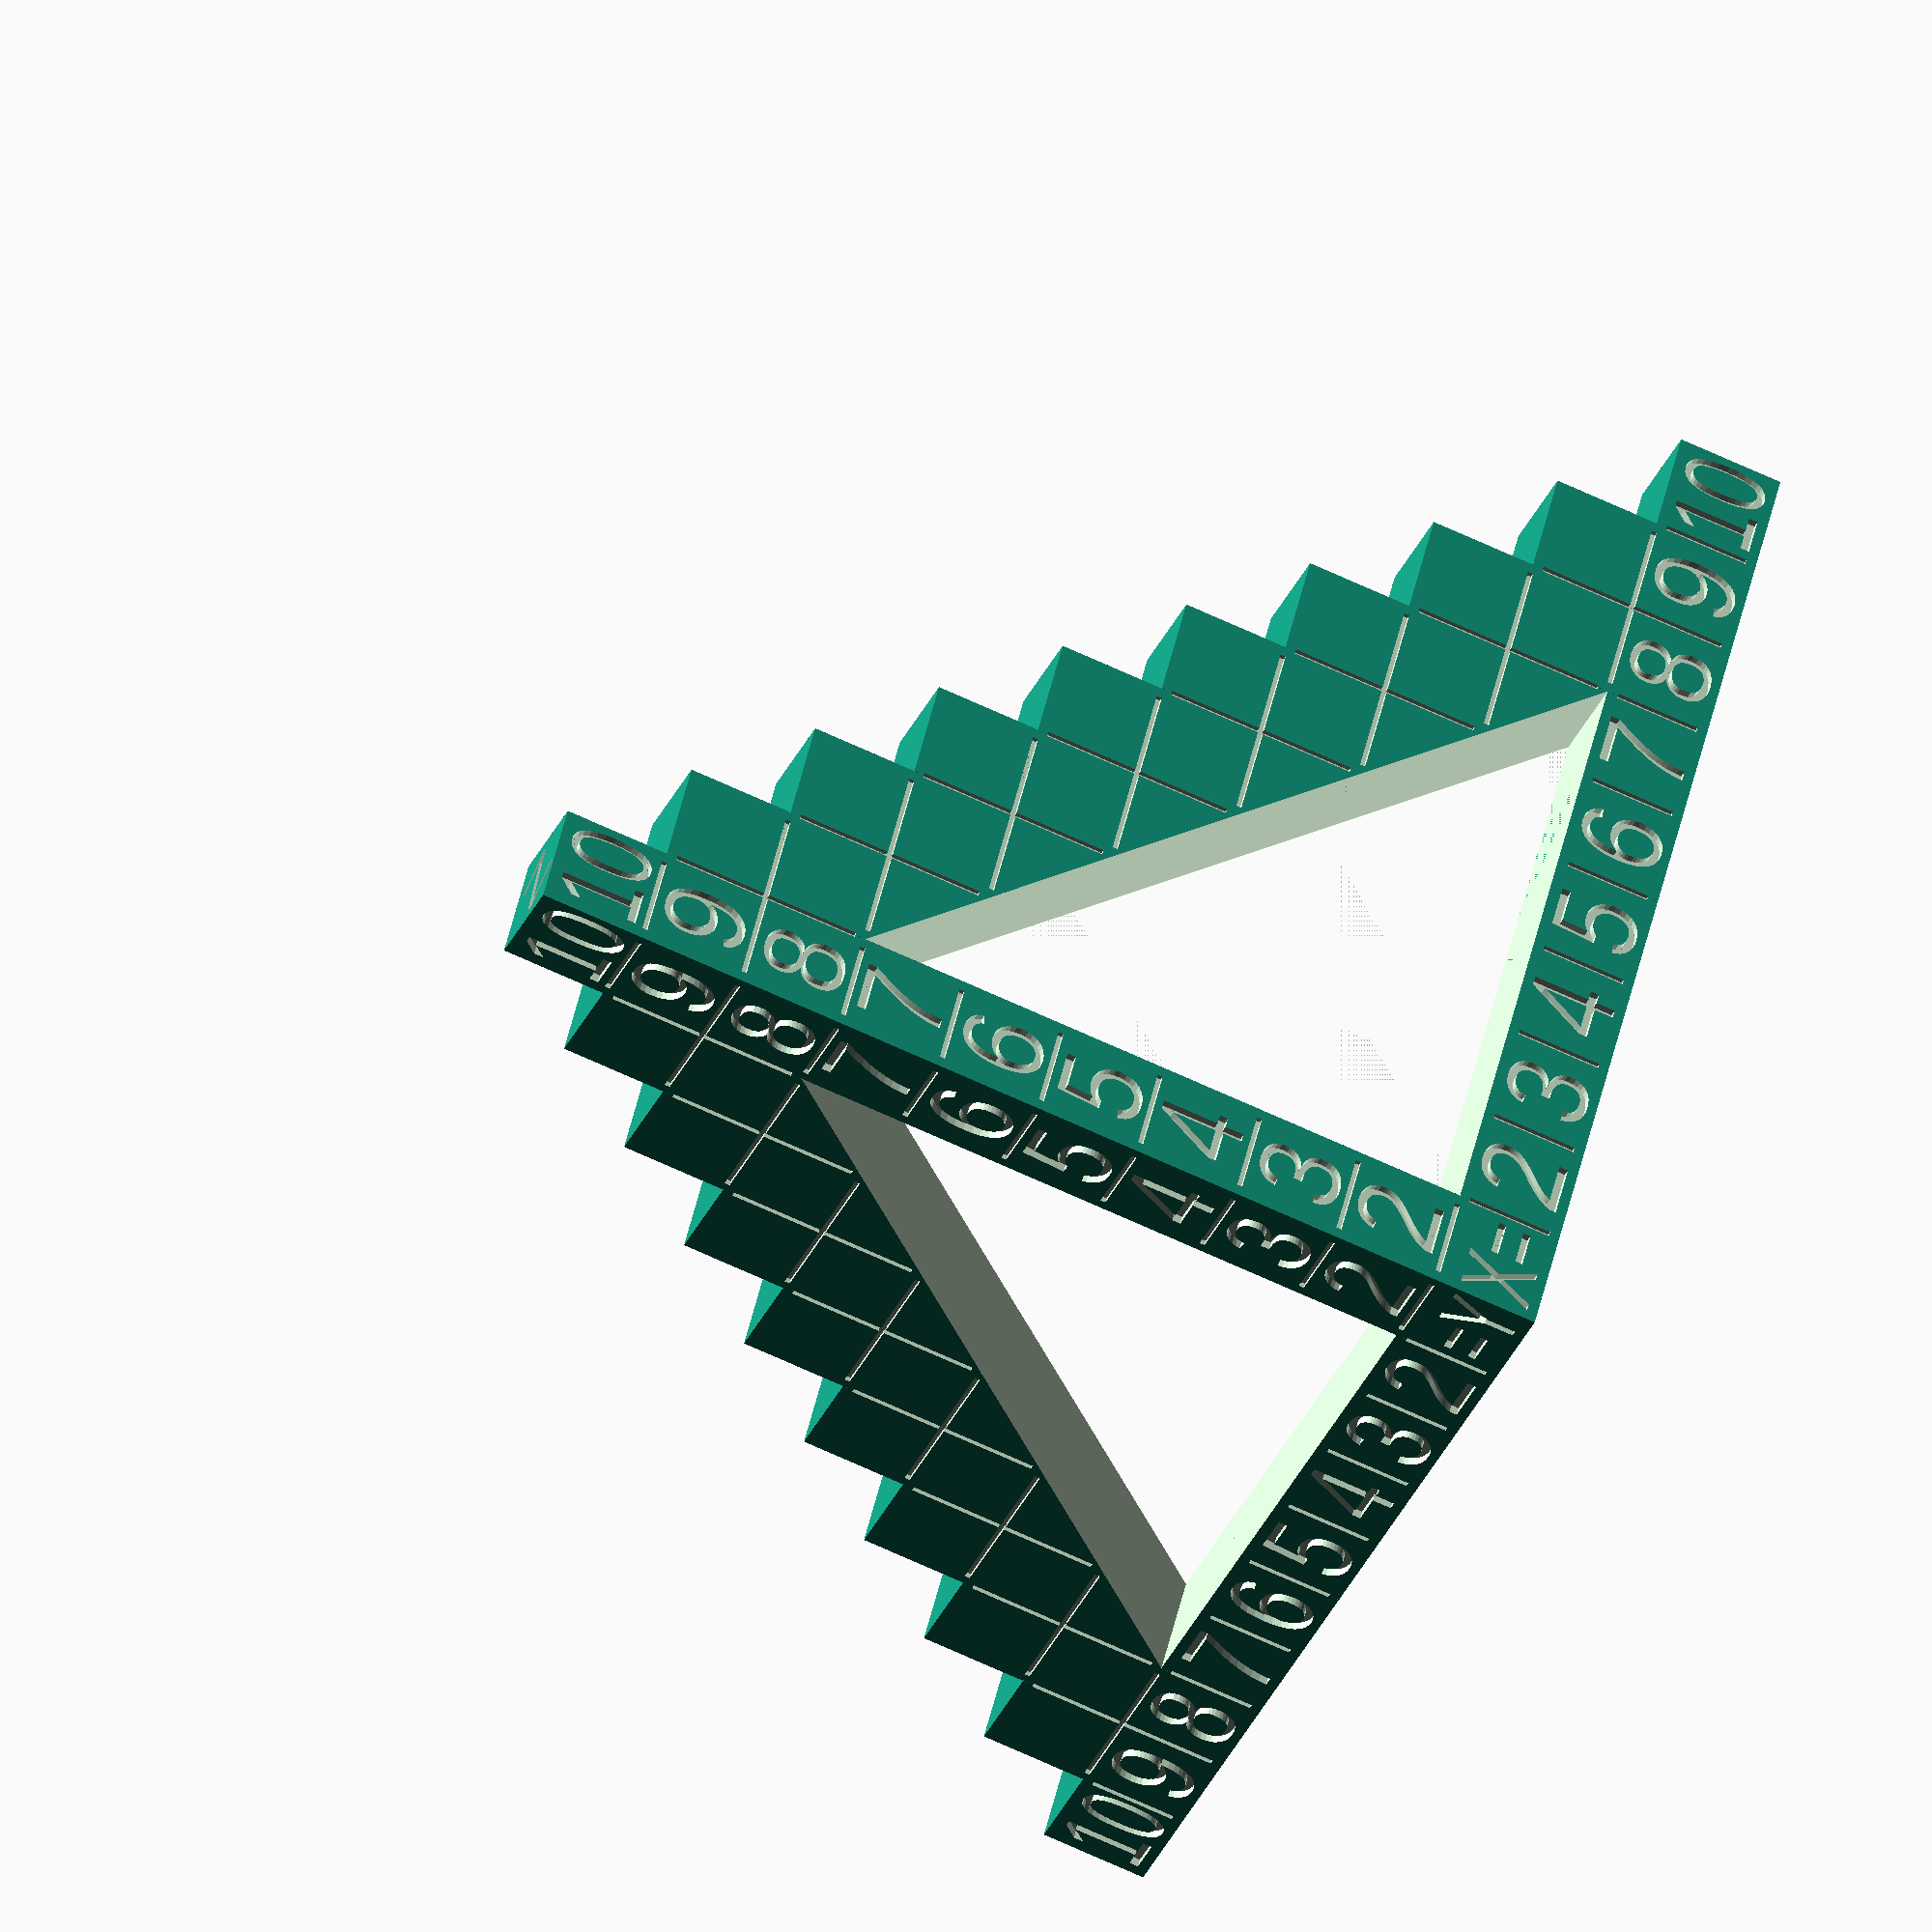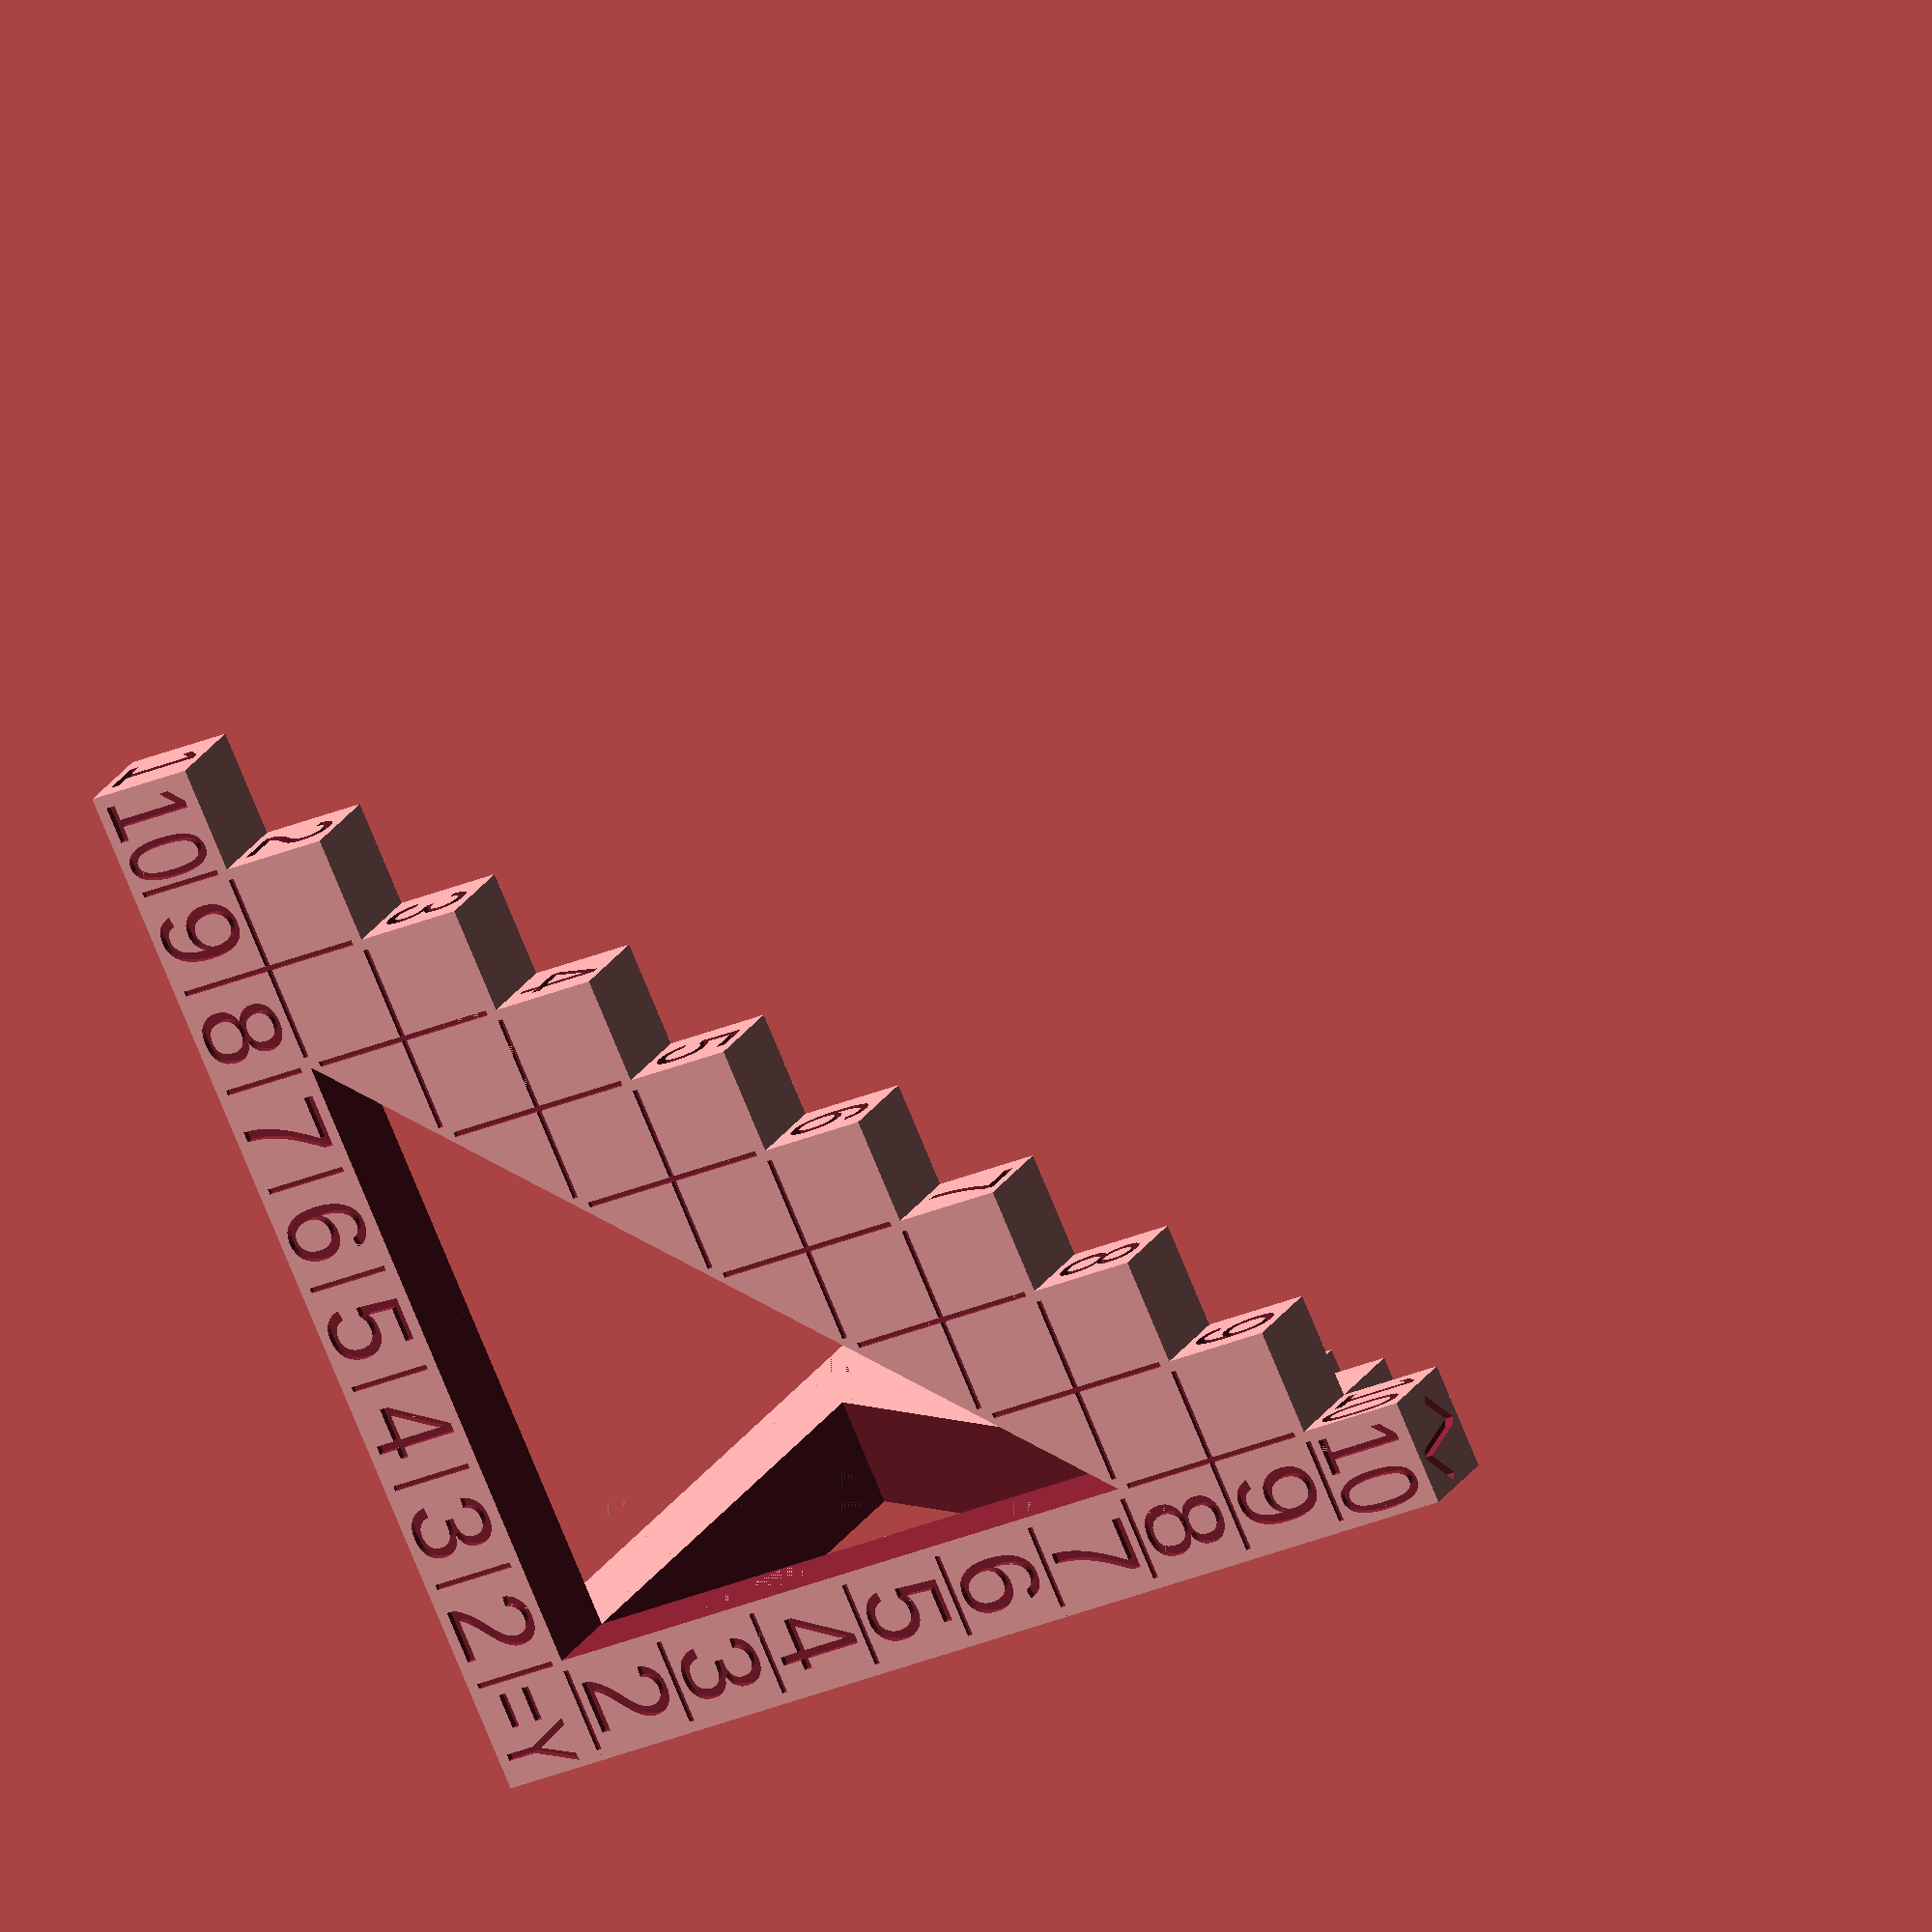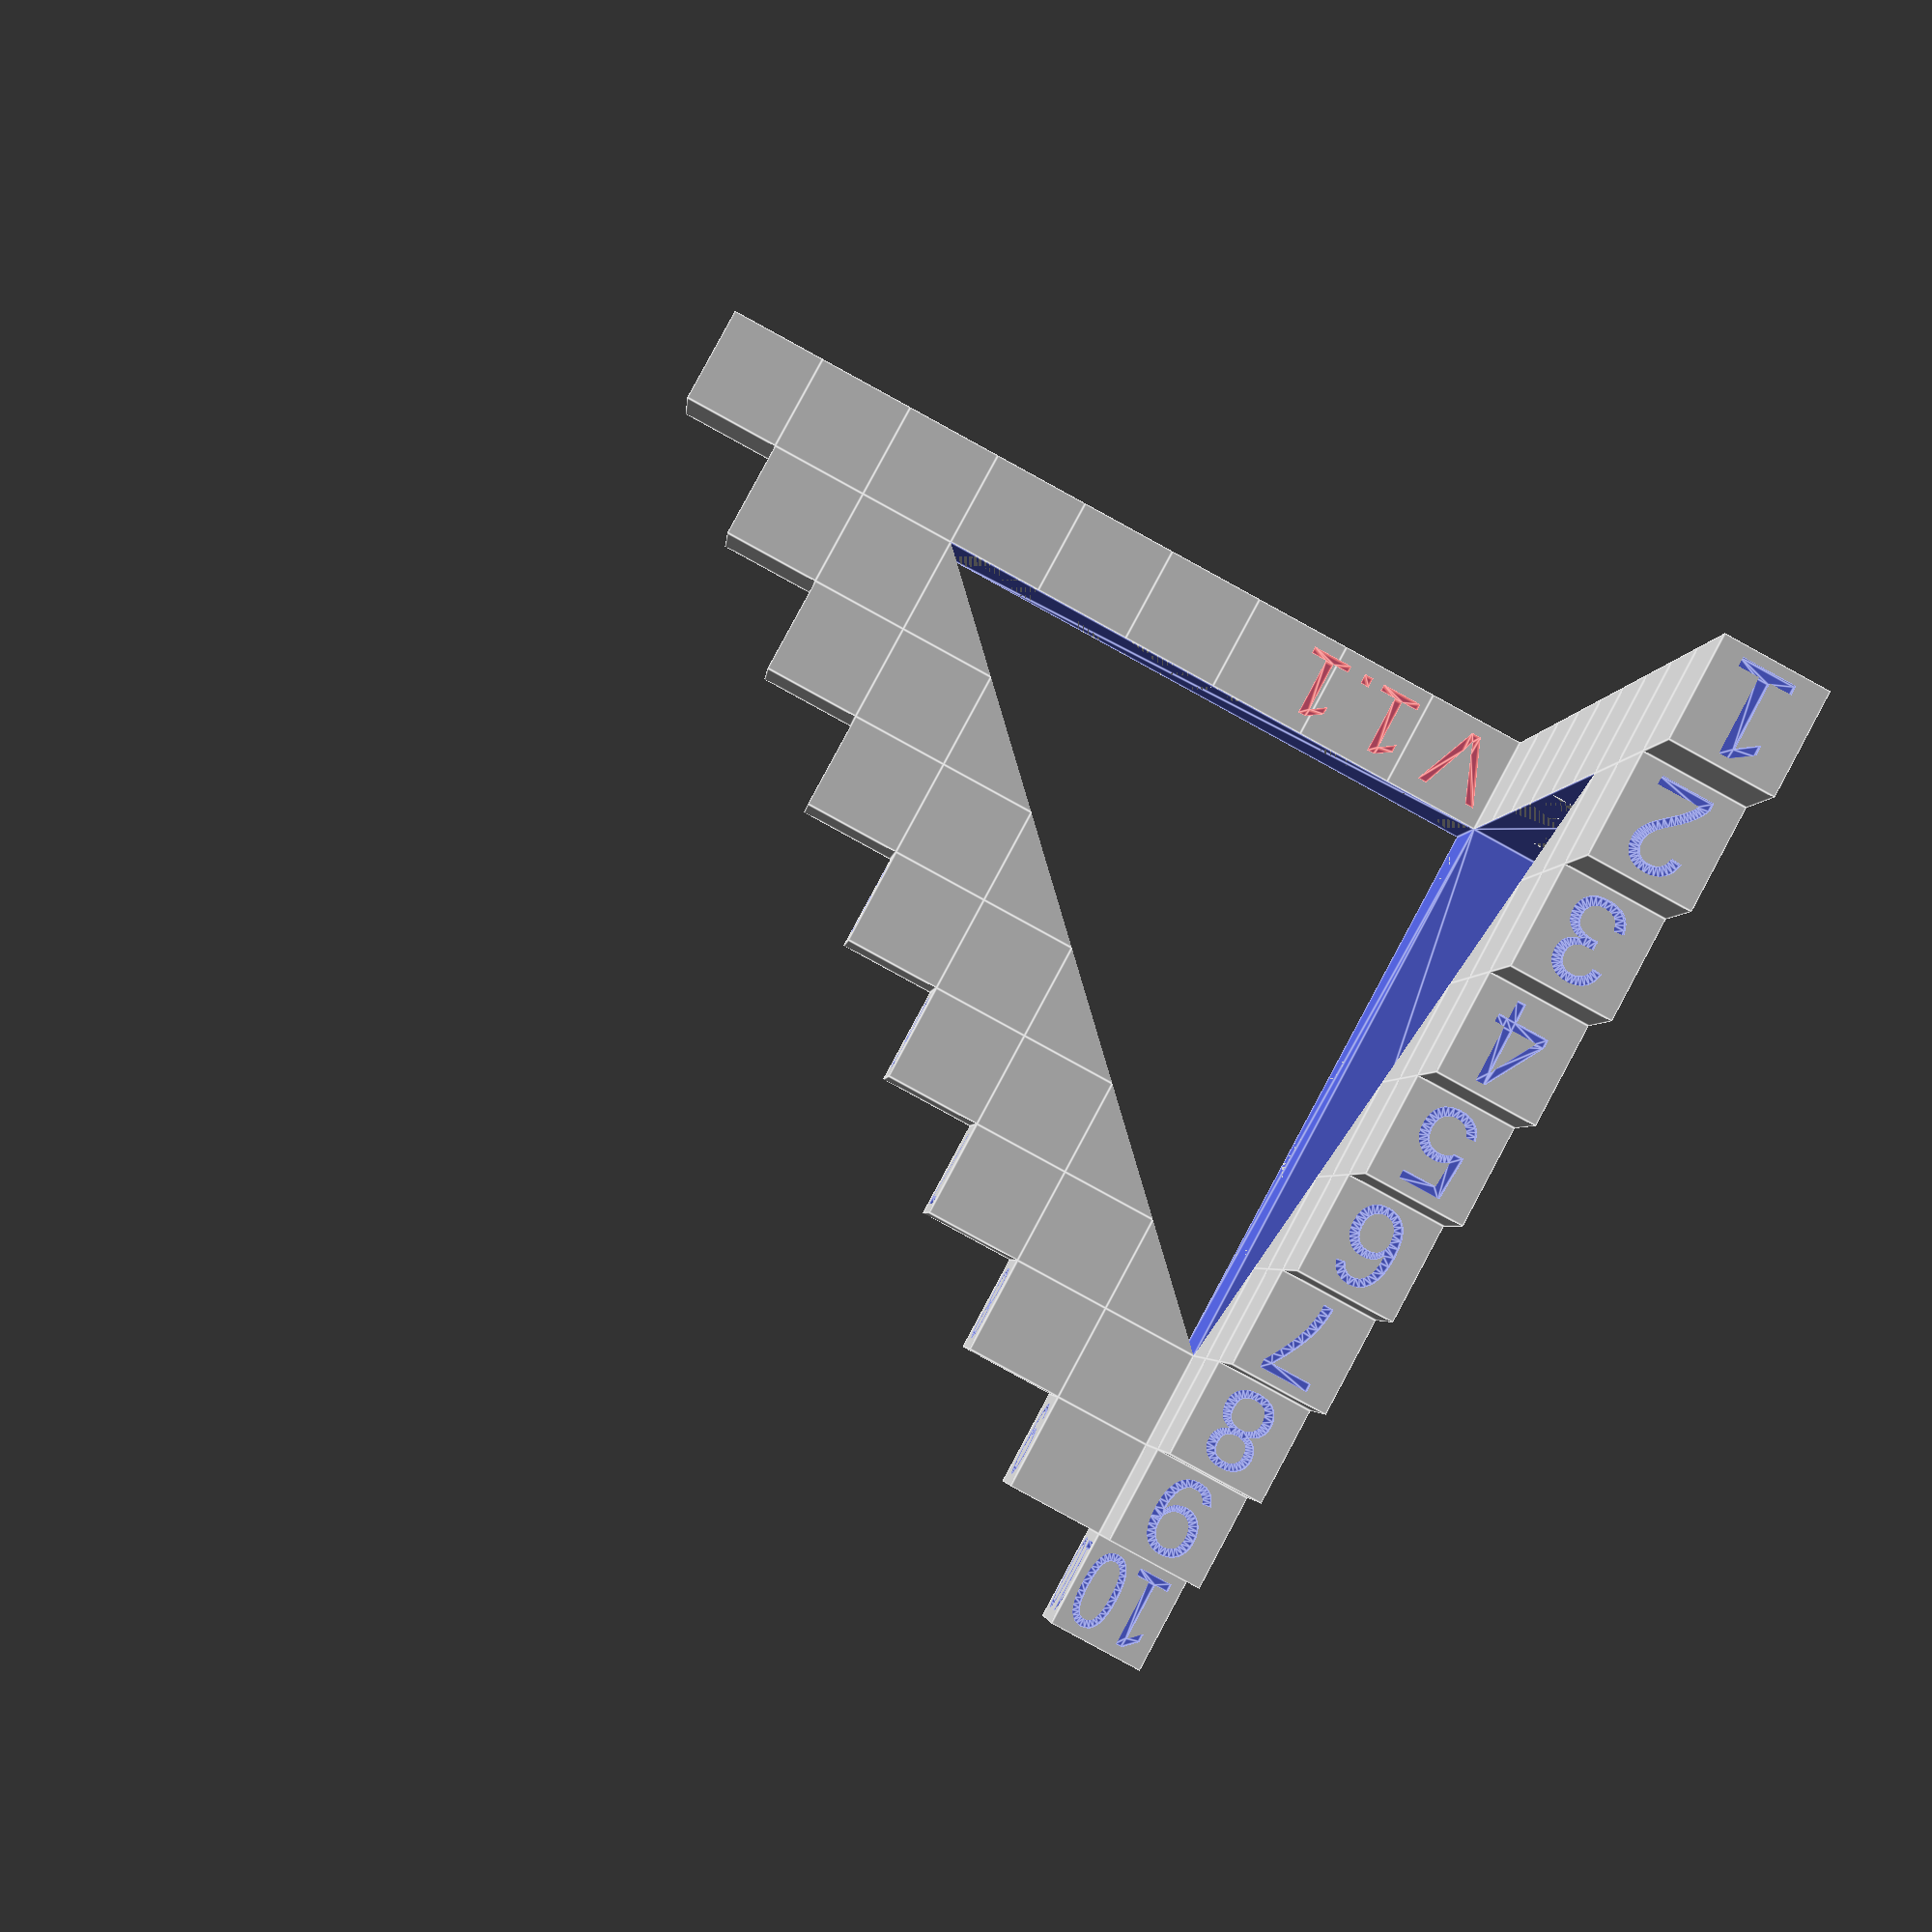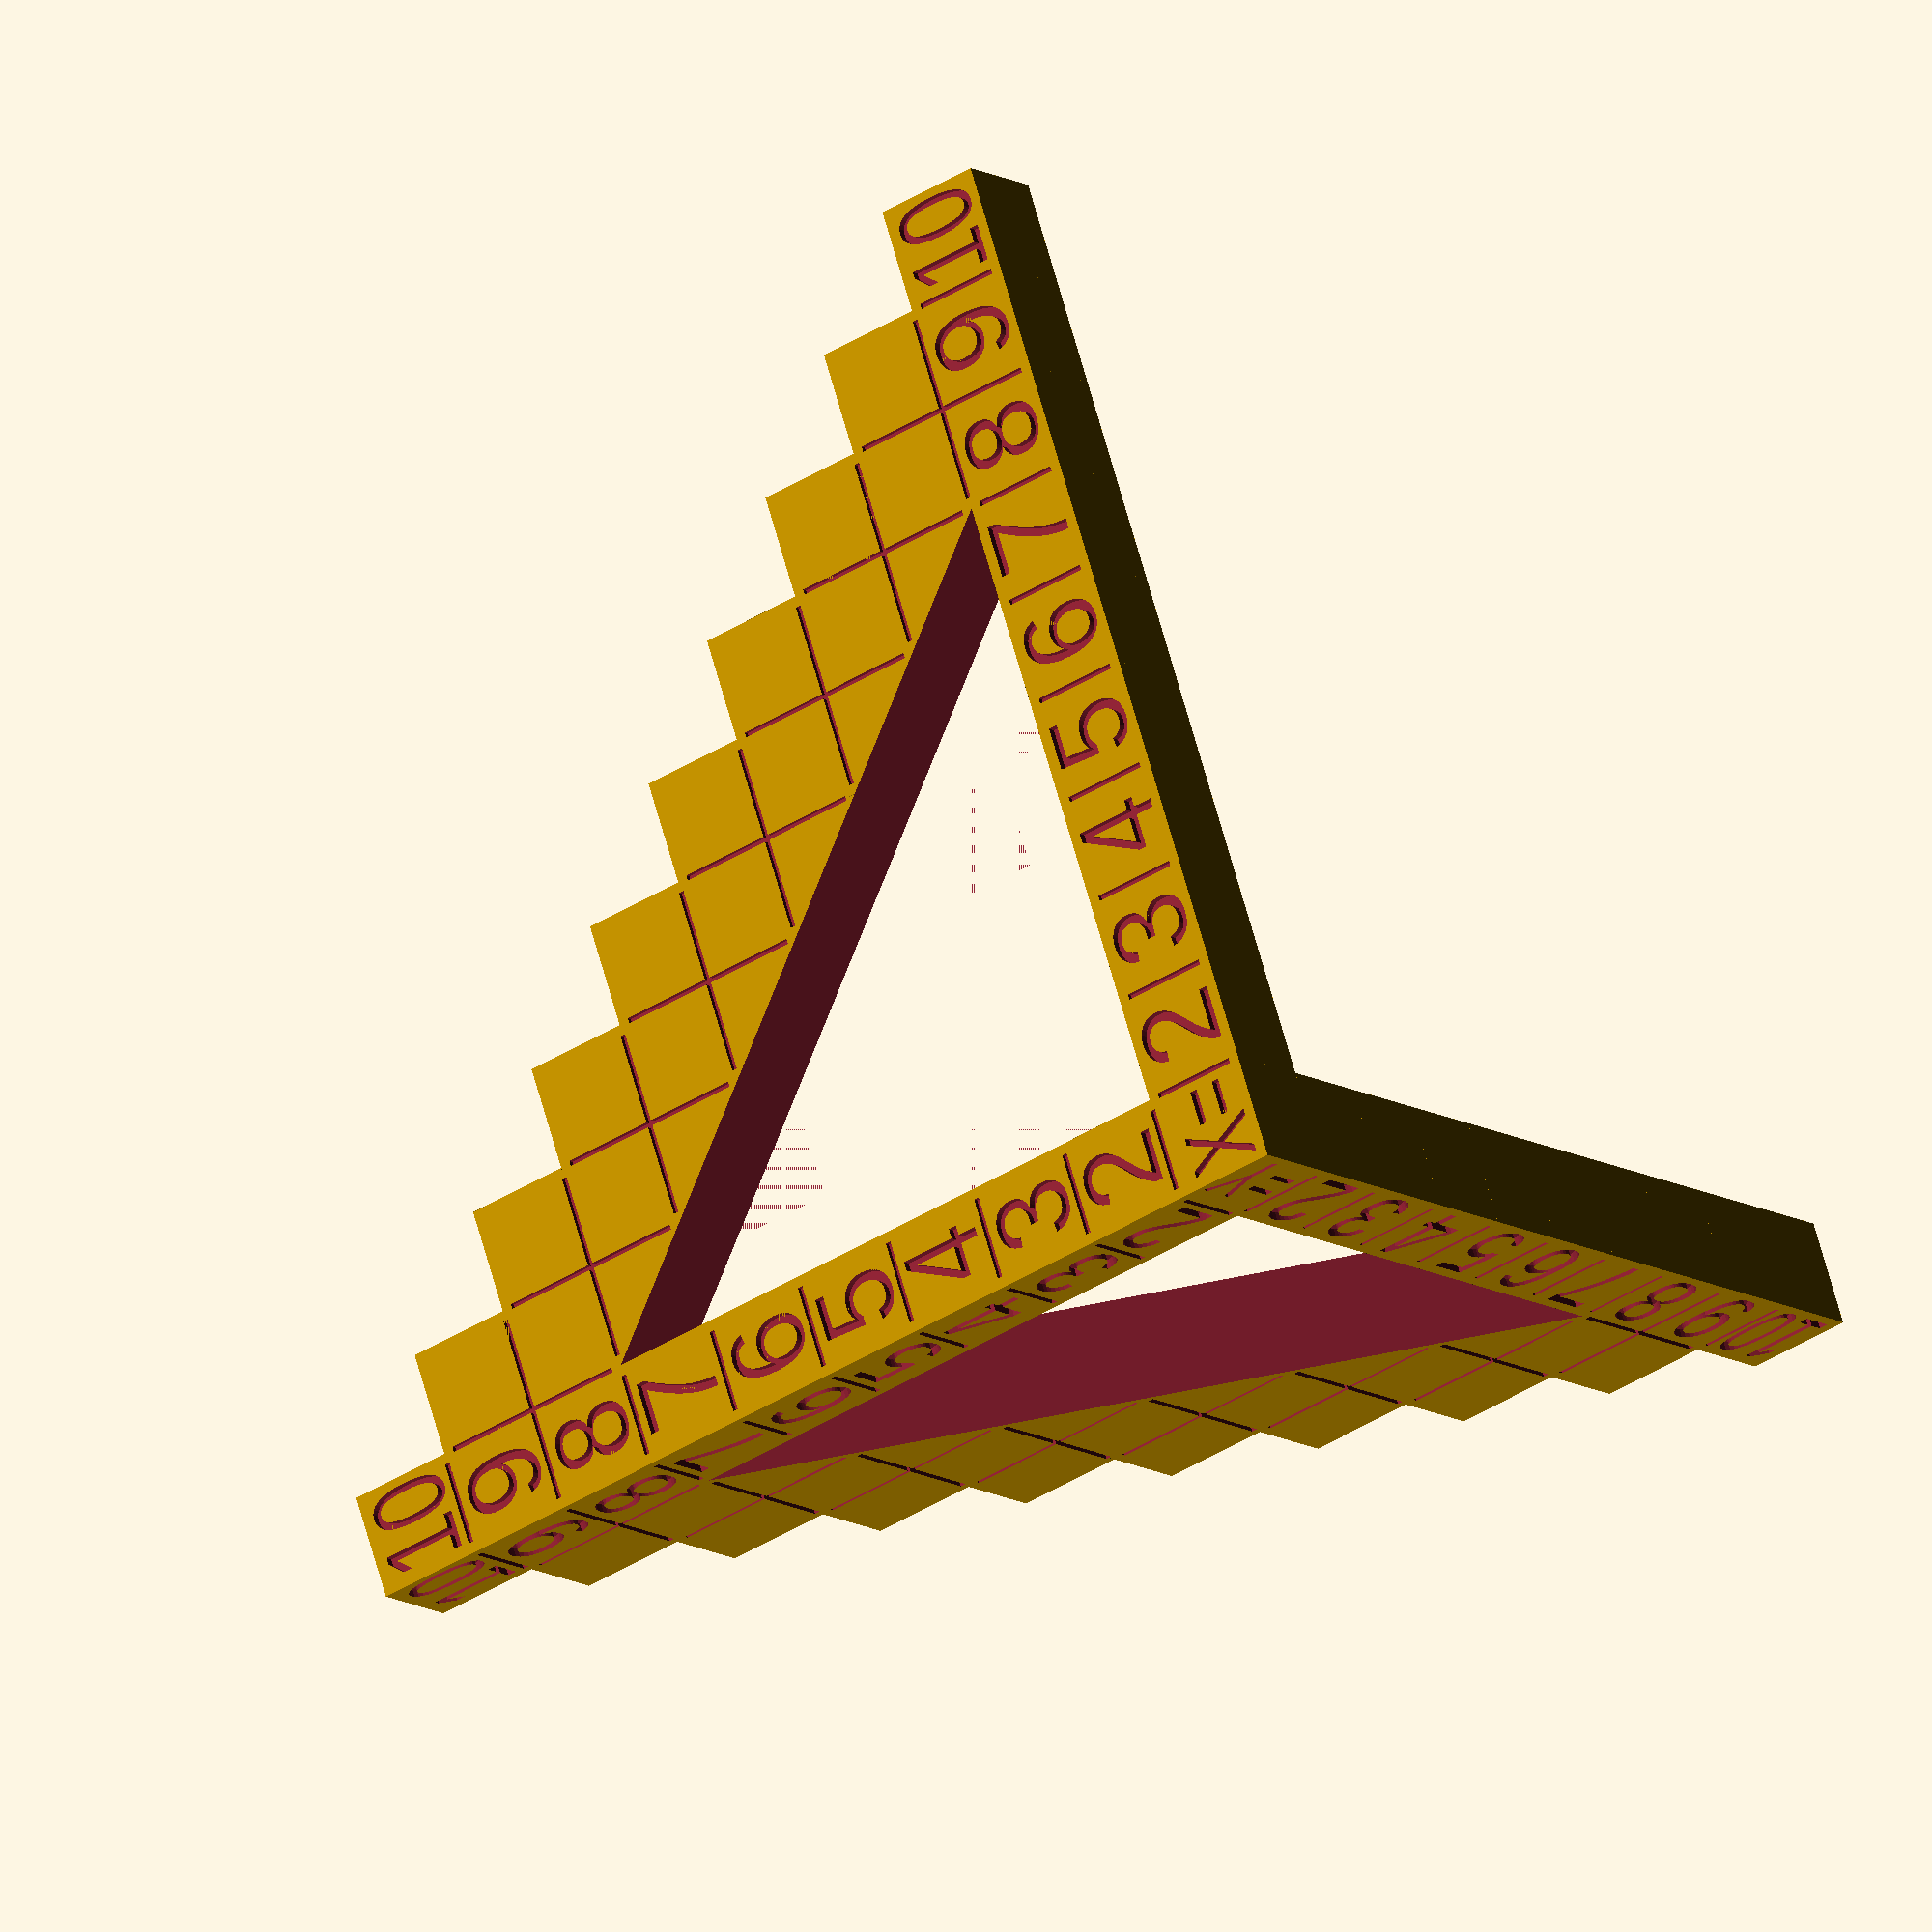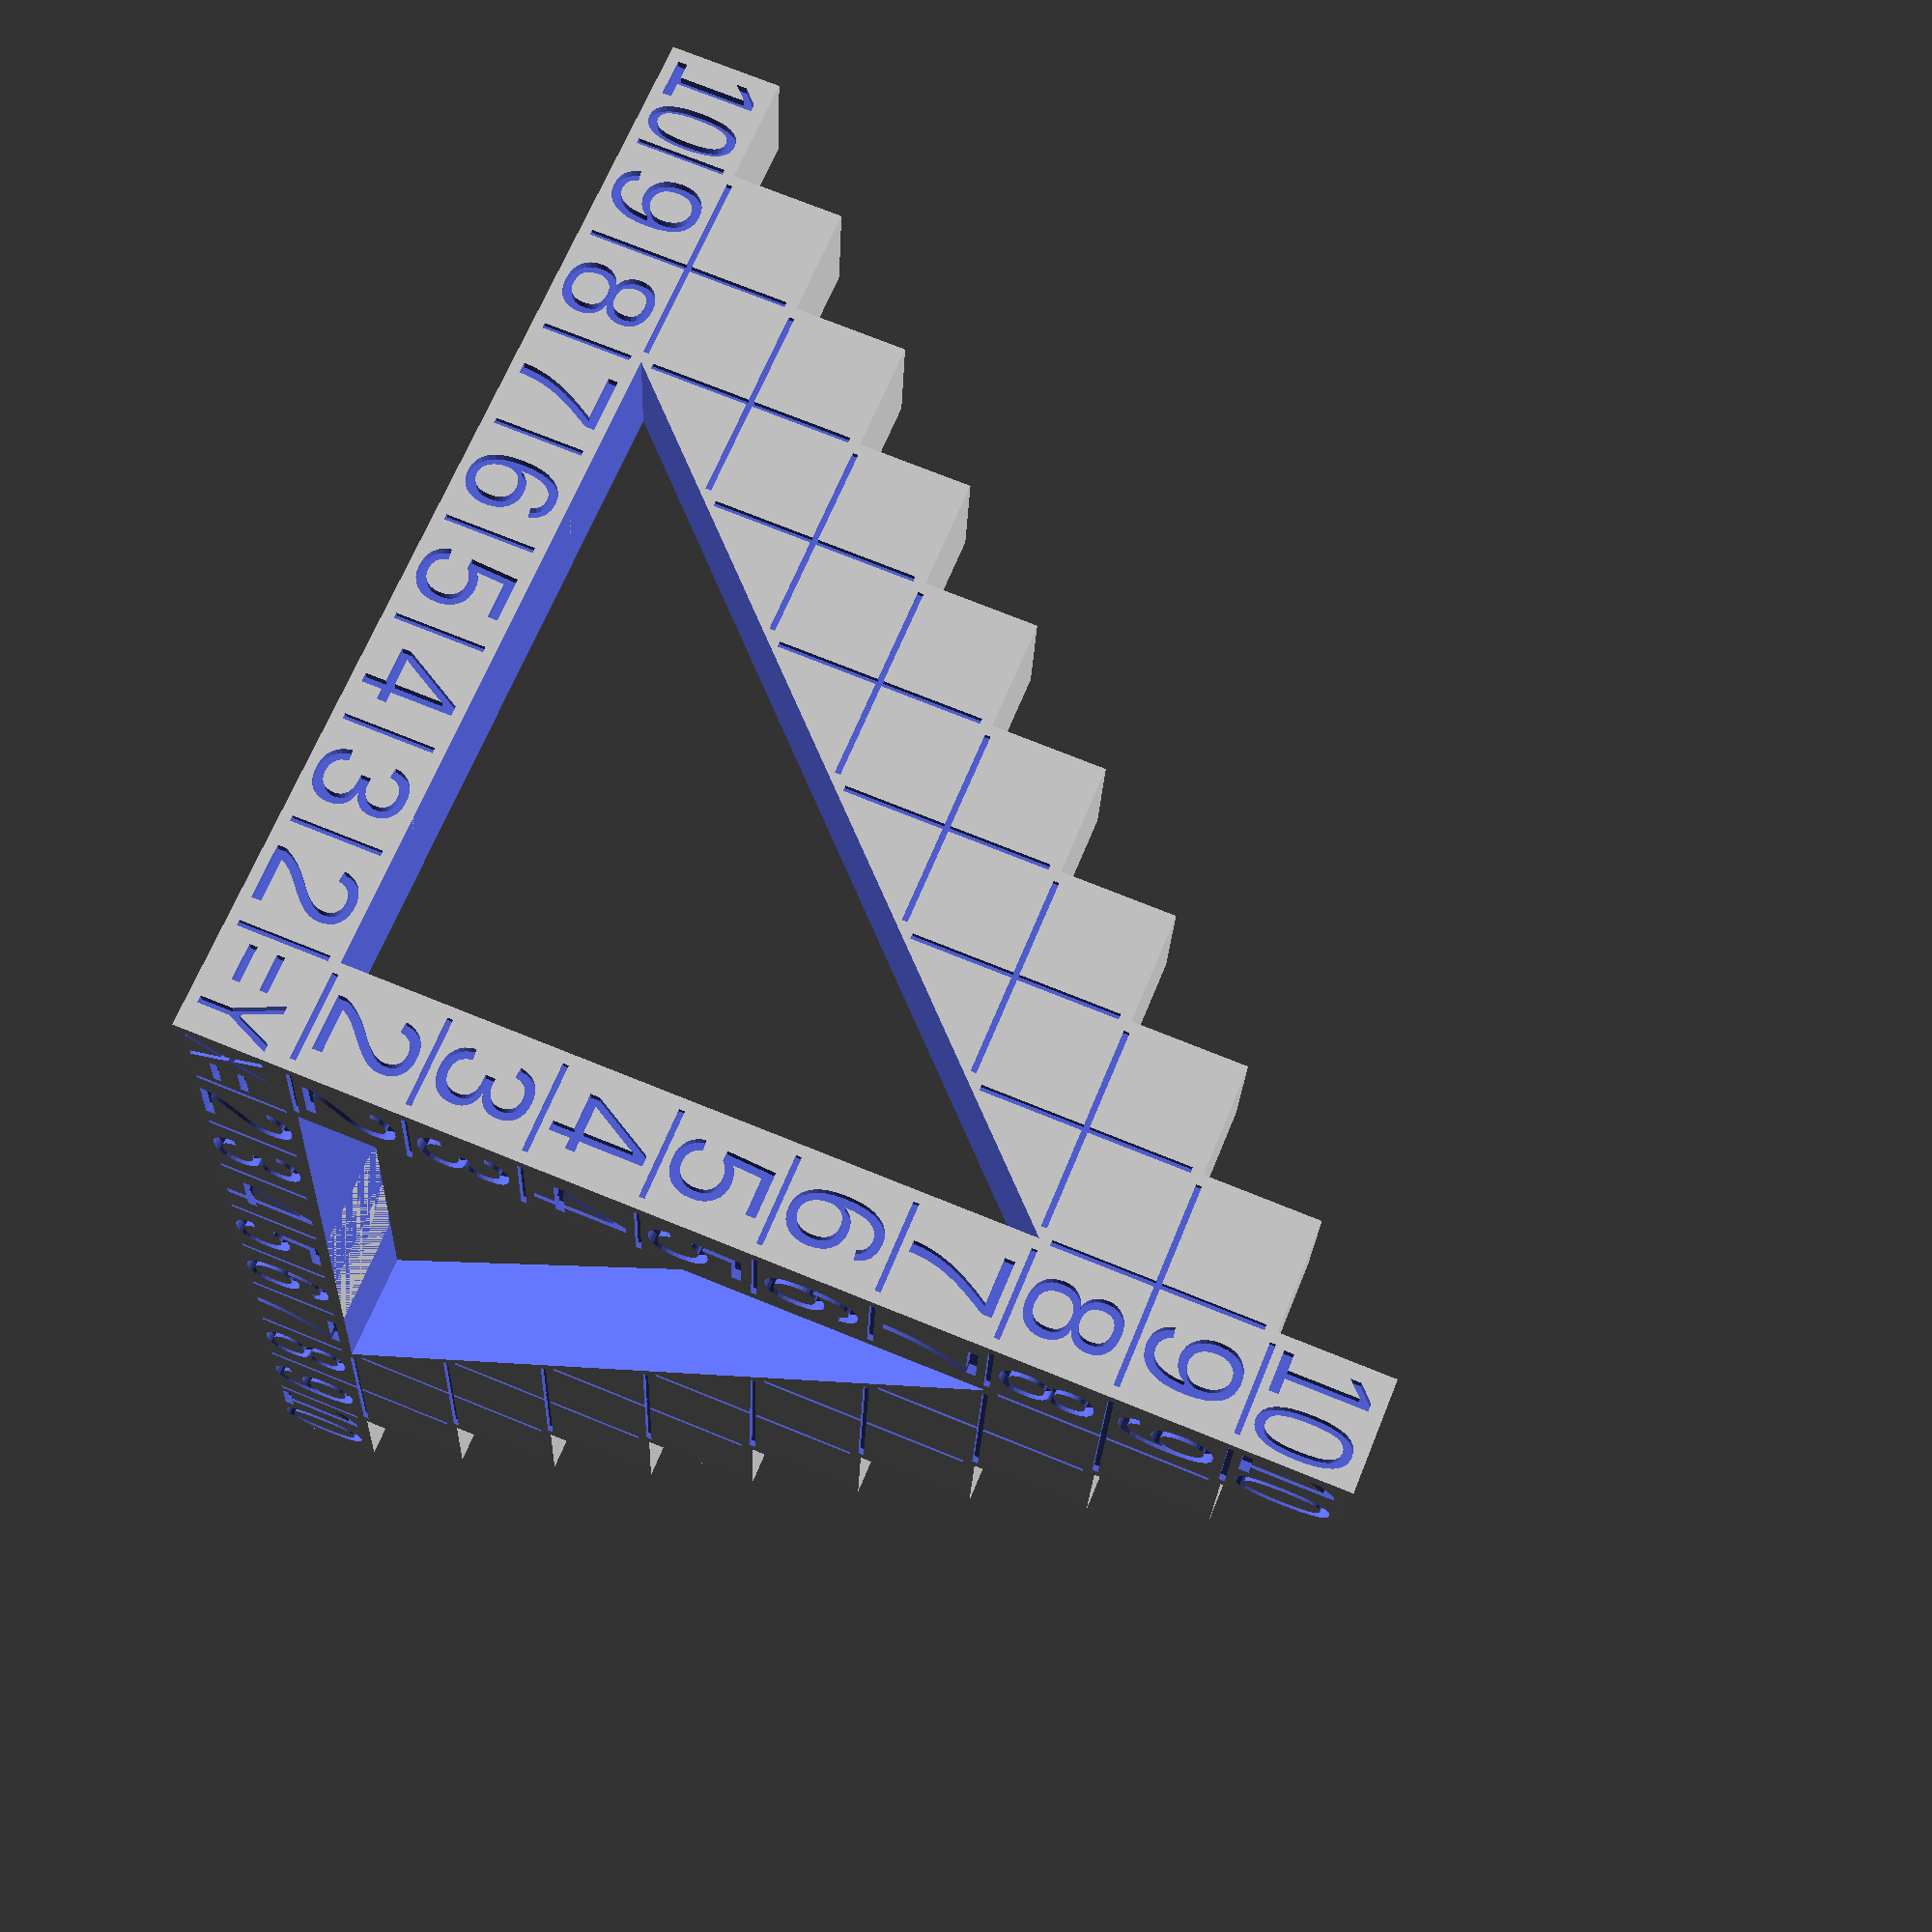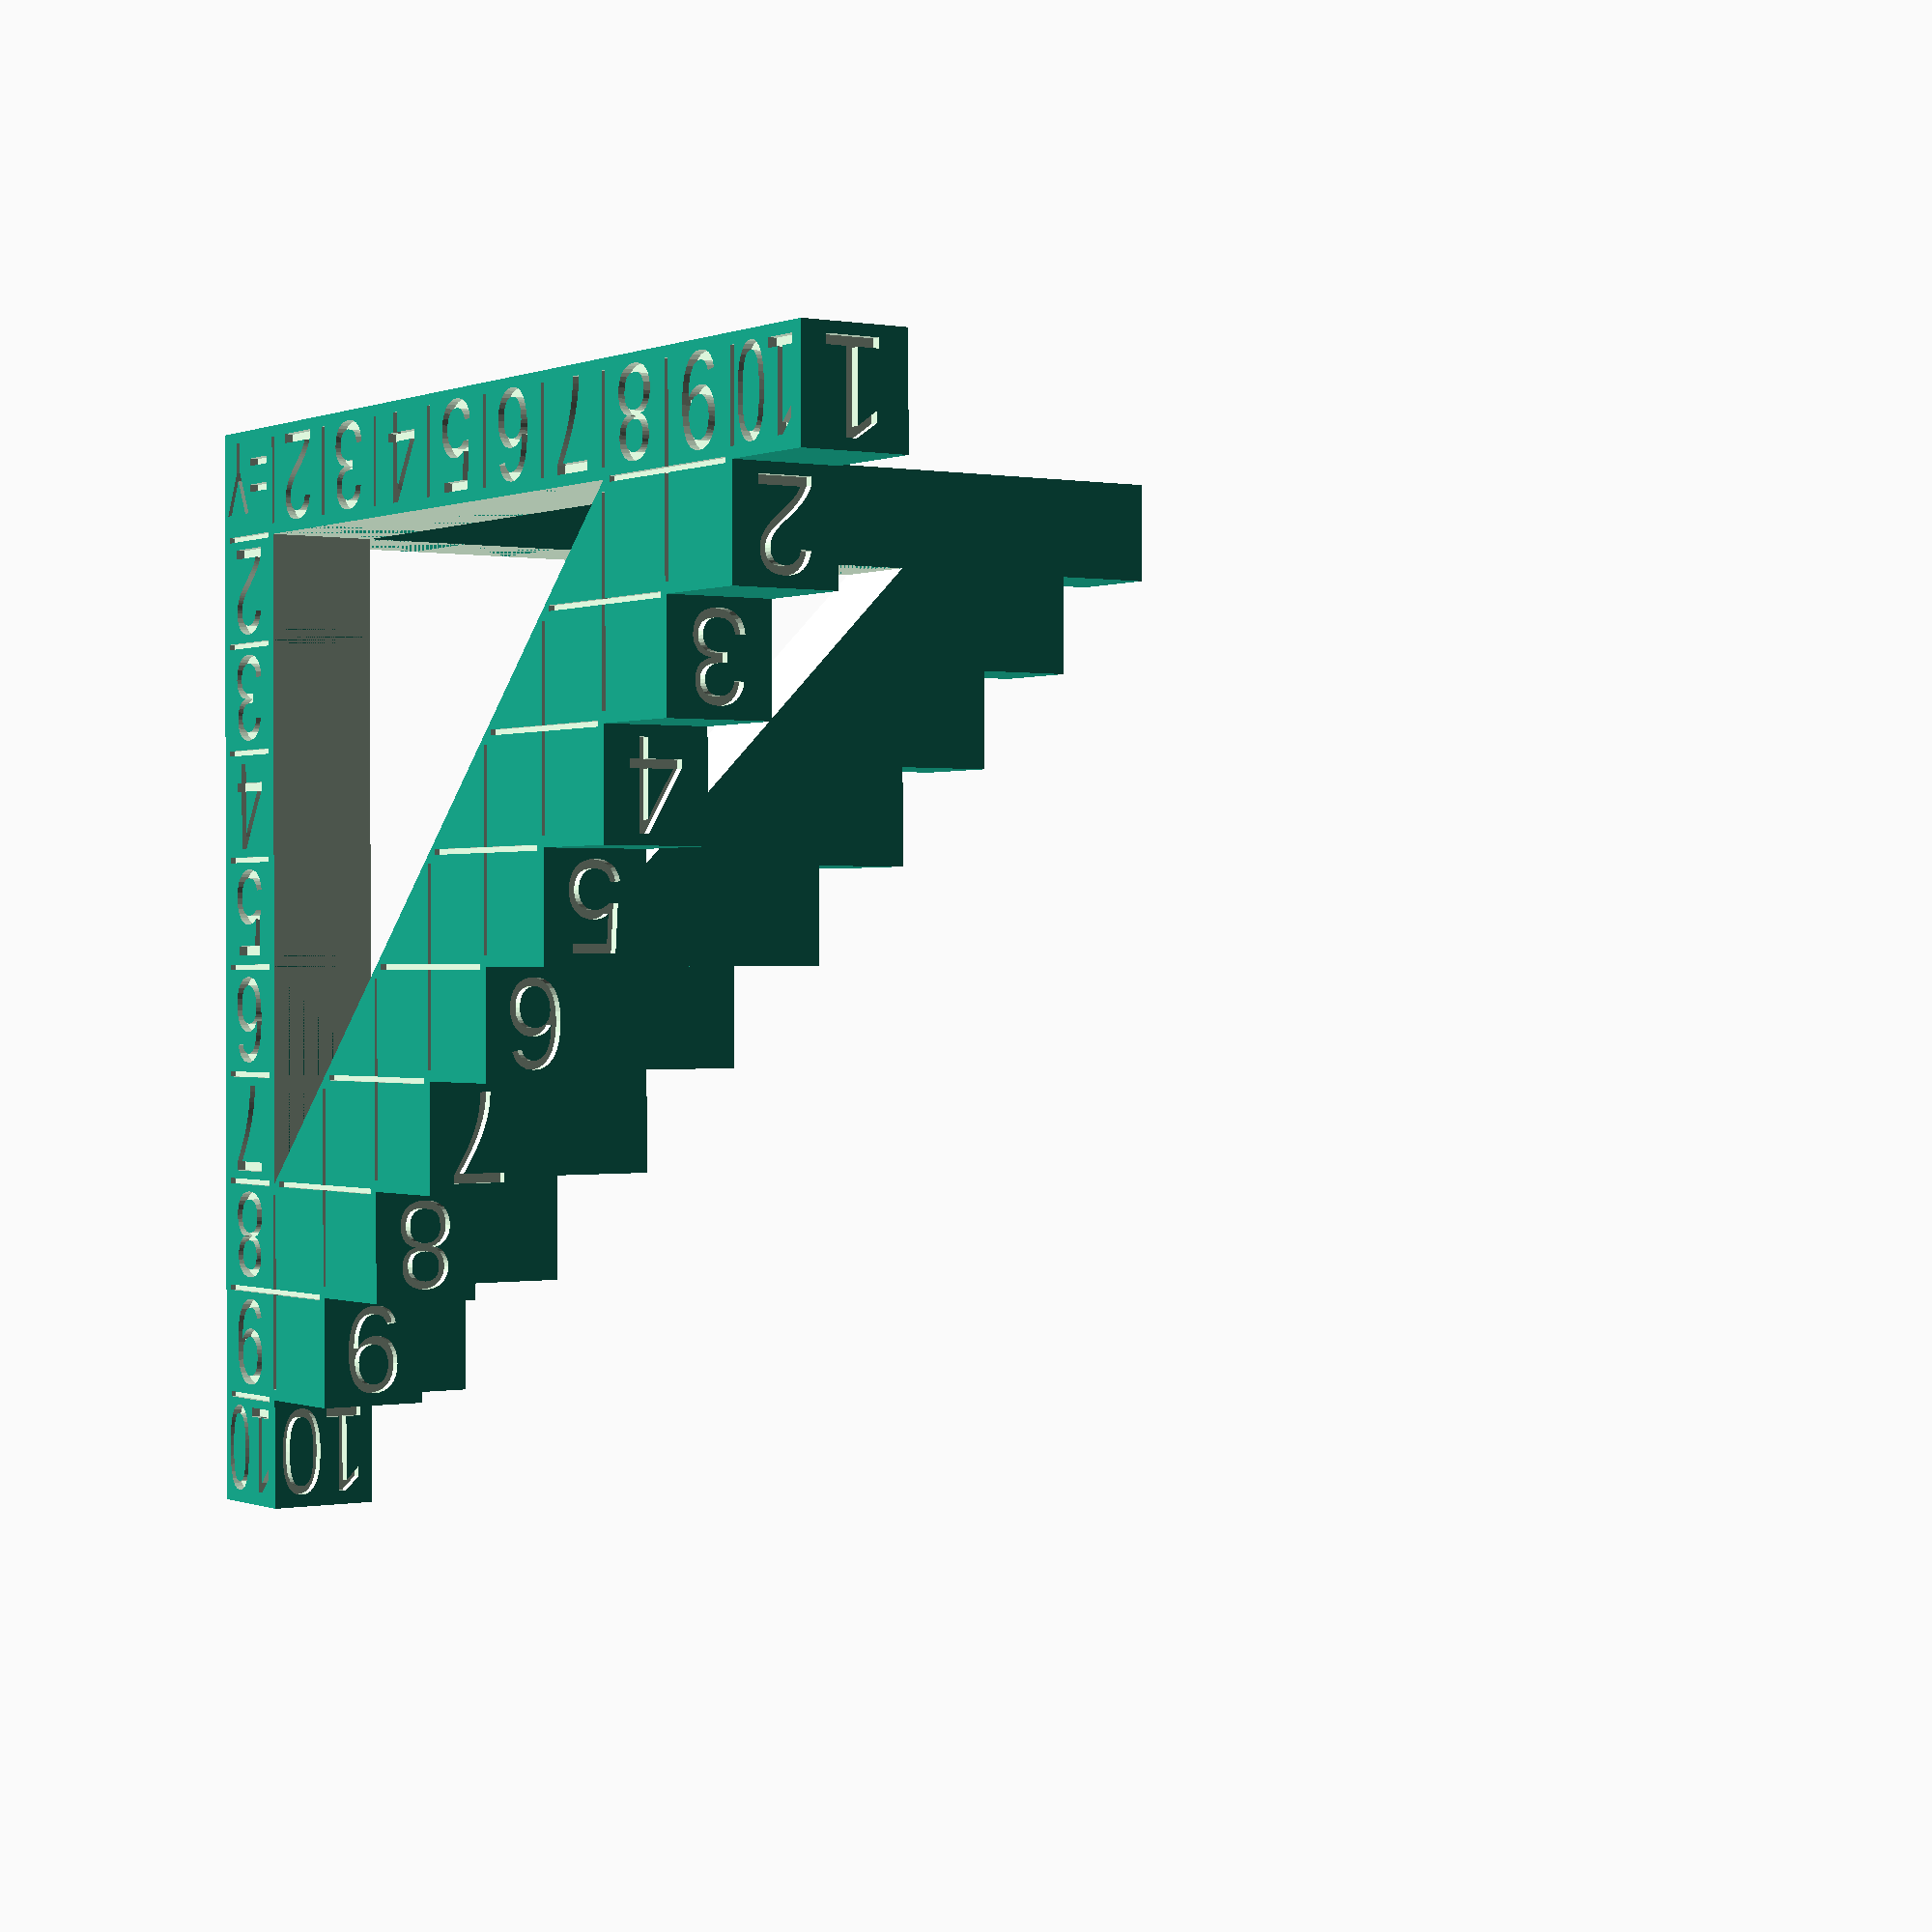
<openscad>
// Copyright 2023 Heikki Suonsivu
// Licensed under Creative Commons CC-BY-NC-SA, see https://creativecommons.org/licenses/by-nc-sa/4.0/
// For commercial licensing, please contact directly, hsu-3d@suonsivu.net, +358 40 551 9679

versiontext="V 1.1";

// This can only adjust all dimensions
maxcubes=10;
// Make holes to speed up printing and save material
cutaways=1;
// How deep text is cut
textdepth=0.8;
// Add vertical support every vdistance cubes
vdistance=8;

xcubes=maxcubes;
ycubes=maxcubes;
zcubes=maxcubes;

xmax=xcubes*10;
ymax=ycubes*10;
zmax=zcubes*10;
allmax=maxcubes*10;
textbox=8;
textboxnarrow=5;
textboxw=8;

module prism(l, w, h){
      polyhedron(//pt 0        1        2        3        4        5
              points=[[0,0,0], [l,0,0], [l,w,0], [0,w,0], [0,w,h], [l,w,h]],
              faces=[[0,1,2,3],[5,4,3,2],[0,4,5,1],[0,3,4],[5,2,1]]
              );
}

module cutouts() {
  union() {
    if (cutaways) {
      // Vertical support every vdistance cubes
      for (i=[0:vdistance:maxcubes-(vdistance-3)]) {
	cubes=min(vdistance-1,maxcubes-i-vdistance+4);//  min(1,(maxcubes-i-vdistance-2));

	xposition=0;
	yposition=max(10,i*10+10);
	zposition=max(maxcubes-i-vdistance-2,1)*10;
	//zposition=(maxcubes-i-vdistance-2)*10; //maxcubes*10-i*10-(vdistance*10+20);
	  
	ys=cubes*10;
	xs=10;
	zs=cubes*10;
	  
	// Triangle cut to upper part
	translate([xposition-0.01,yposition,zposition]) translate([0,cubes*10,0]) mirror([0,1,0]) prism(xs+0.02,ys,zs);
	// Cube cut to lower part
	if (zposition-10 > 0) translate([xposition-0.01,yposition,10]) cube([10.02,ys,zposition-10+0.01]);
      }
    }
  }
}

difference() {
  union() {
    y=0;
    for (x=[0:10:xmax-10]) {
      for (z=[0:10:xmax-10-x]) {
	translate([x,y,z]) cube([10,10,10]);
      }
    }

    x=0;
    for (y=[0:10:ymax-10]) {
      for (z=[0:10:zmax-10-y]) {
	translate([x,y,z]) cube([10,10,10]);
      }
    }
  }

#  translate([10.01-textdepth,11,1.5]) rotate([90,0,90]) linear_extrude(height=textdepth) text(versiontext, size=7);
  
  translate([textdepth-0.01,9,1]) rotate([90,0,270]) linear_extrude(height=textdepth) resize([textbox,0,0]) text("=Y", size=7);
  for(i=[10:10:zmax-10]) {
    translate([textdepth-0.01,5,i+1]) rotate([90,0,270]) linear_extrude(height=textdepth) resize([i<90?textboxnarrow:textbox,textbox,textbox]) text(str(i/10+1), size=textbox,halign="center");
  }
  for(i=[0:10:zmax-10]) {
    translate([5,ymax-i-textdepth+0.01,i+1]) rotate([90,0,180]) linear_extrude(height=textdepth) resize([i<90?textboxnarrow:textbox,textbox,textbox]) text(str(i/10+1), size=textbox,halign="center");
    translate([xmax-i-textdepth+0.01,5,i+1]) rotate([90,0,90]) linear_extrude(height=textdepth) resize([i<90?textboxnarrow:textbox,textbox,textbox]) text(str(i/10+1), size=textbox,halign="center");
  }
  

  for(i=[10:10:ymax-10]) {
    translate([textdepth-0.01,i+5,1]) rotate([90,0,270]) linear_extrude(height=textdepth) resize([i<90?textboxnarrow:textbox,textbox,textbox]) text(str(i/10+1), size=textbox,halign="center");
  }

  for(i=[10:10:zmax-10]) {
    translate([5,textdepth-0.01,i+1]) rotate([90,0,0]) linear_extrude(height=textdepth) resize([i<90?textboxnarrow:textbox,textbox,textbox]) text(str(i/10+1), size=textbox,halign="center");

  }

  translate([0.75,textdepth-0.01,1]) rotate([90,0,0]) linear_extrude(height=textdepth) resize([textbox,0,0]) text("X=", size=7);
  for(i=[10:10:xmax-10]) {
    translate([i+5,textdepth-0.01,1]) rotate([90,0,0]) linear_extrude(height=textdepth) resize([i<90?textboxnarrow:textbox,textbox,textbox]) text(str(i/10+1), size=textbox,halign="center");

  }
 translate([0.5,4.5,zmax-textdepth+0.01]) rotate([0,0,270+45]) linear_extrude(height=textdepth) text("z", size=9);

  for(i=[10:10:allmax-10]) {
    if (cutaways) {
      translate([-0.01,1,i-0.25]) cube([0.5,8,0.5]);
      translate([-0.01,i-0.25,1]) cube([0.5,0.5,8]);

      translate([1,-0.01,i-0.25]) cube([8,0.5,0.5]);
      if (i < allmax-10) translate([i-10+1,-0.01,allmax-10-0.25-i]) cube([18,0.5,0.5]);

      if (i < allmax-10) translate([i-0.25,-0.01,allmax-10-9-i]) cube([0.5,0.5,18]);

      translate([i-0.25,-0.01,1]) cube([0.5,0.5,8]);
      if (i < allmax-10) translate([-0.01,i-0.25,allmax-10-9-i]) cube([0.5,0.5,18]);
    
      if (i < allmax-10) translate([-0.01,i-9,allmax-10-0.25-i]) cube([0.5,18,0.5]);
    } else {
      translate([-0.01,1,i-0.25]) cube([0.5,allmax-10-i+8,0.5]);
      translate([-0.01,i-0.25,1]) cube([0.5,0.5,allmax-10-i+8]);
      translate([1,-0.01,i-0.25]) cube([allmax-10-i+8,0.5,0.5]);
      translate([i-0.25,-0.01,1]) cube([0.5,0.5,allmax-10-i+8]);
      if (i < allmax-10) translate([-0.01,i-0.25,allmax-10-9-i]) cube([0.5,0.5,18]);
    
      if (i < allmax-10) translate([-0.01,i-9,allmax-10-0.25-i]) cube([0.5,18,0.5]);
    }
  }

cutouts();
mirror([1,-1,0]) cutouts();
}


</openscad>
<views>
elev=247.6 azim=122.1 roll=115.0 proj=o view=solid
elev=209.6 azim=133.8 roll=238.0 proj=o view=solid
elev=275.4 azim=274.8 roll=28.3 proj=p view=edges
elev=223.0 azim=117.3 roll=53.7 proj=o view=wireframe
elev=287.1 azim=96.6 roll=292.1 proj=p view=wireframe
elev=270.0 azim=34.7 roll=359.9 proj=p view=wireframe
</views>
